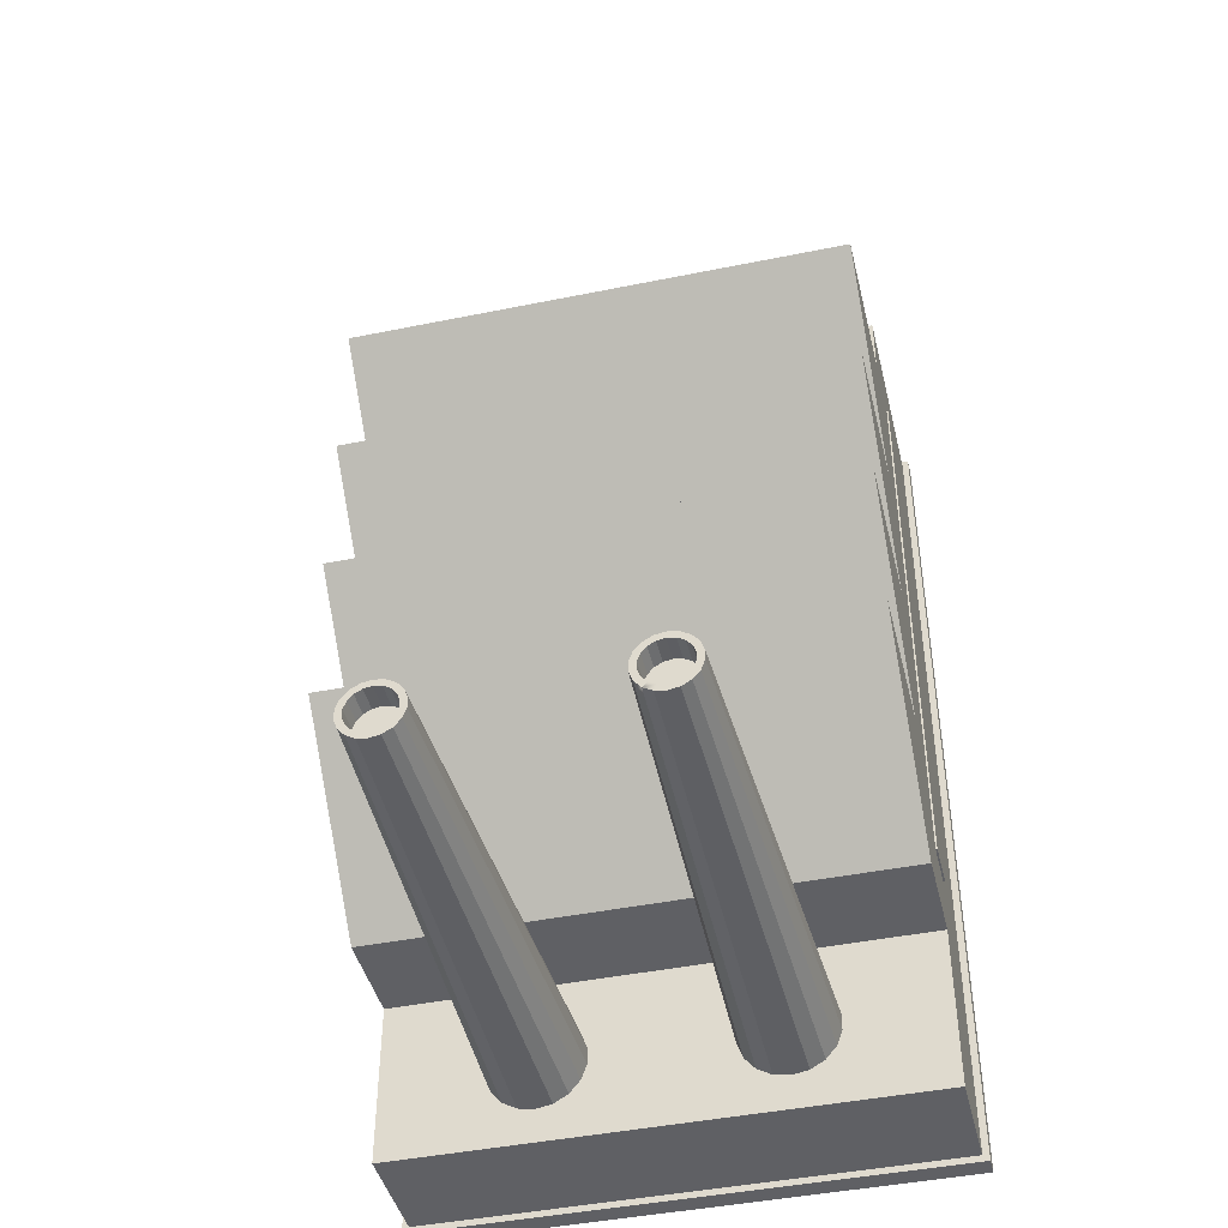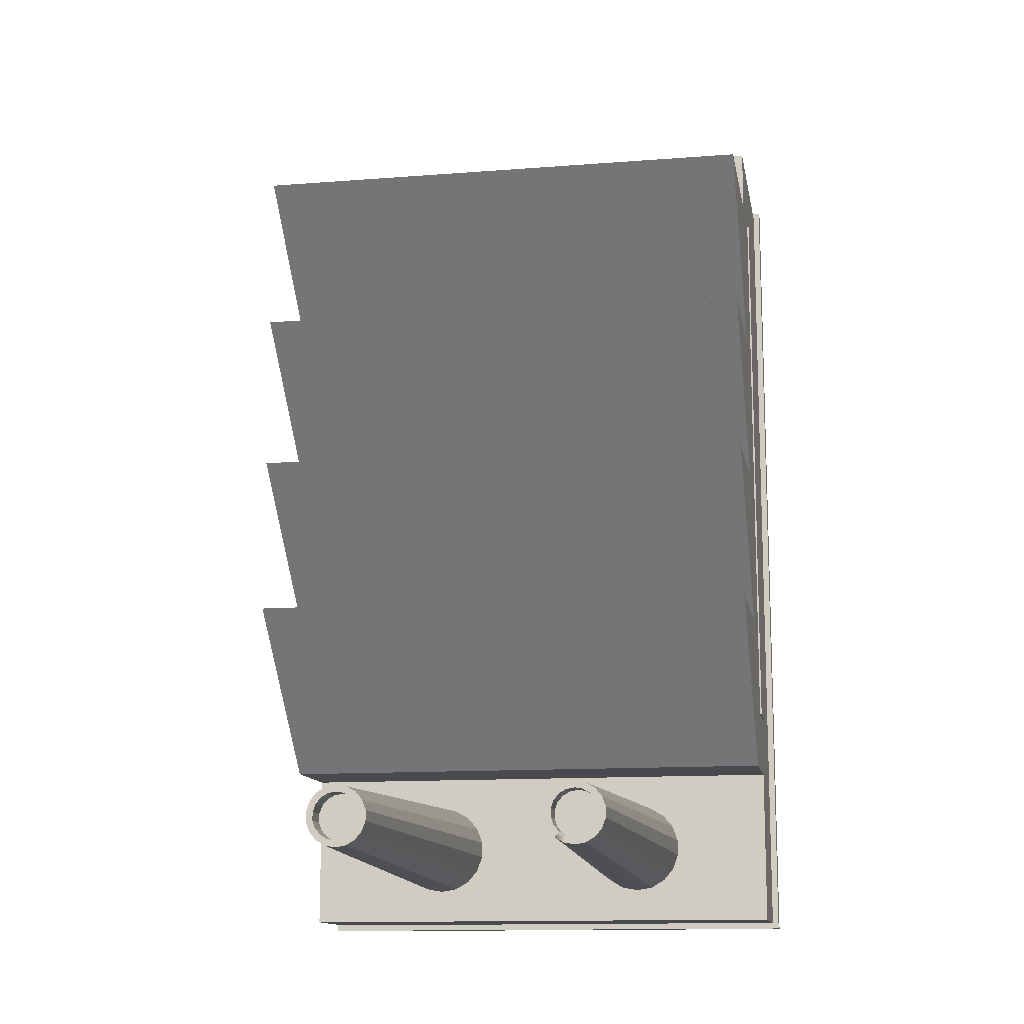
<metadata>
{"format":"obj","ext":"obj","renderer":"f3d","projection":"perspective","resolution":1024,"background":"white","views":[{"elev":-43.7,"azim":-166.5,"up":"+Z"},{"elev":-13.0,"azim":-169.9,"up":"+Z"}]}
</metadata>
<code>
v -2.625 0.7534 6.039
v -2.625 0.7534 5.777
v -2.625 -0.8214 5.777
v -2.625 -0.8214 6.039
v 2.625 0.7534 5.777
v 2.625 -0.8214 5.777
v 2.625 0.7534 6.039
v 2.625 -0.8214 6.039
v 1.837 4.793 -6.282
v 1.837 4.979 -6.275
v 2 4.979 -6.247
v 2.002 4.793 -6.253
v 2.142 4.979 -6.164
v 2.147 4.793 -6.17
v 2.248 4.979 -6.038
v 2.254 4.793 -6.041
v 2.305 4.979 -5.883
v 2.312 4.793 -5.884
v 2.305 4.979 -5.718
v 2.312 4.793 -5.717
v 2.248 4.979 -5.563
v 2.254 4.793 -5.56
v 2.142 4.979 -5.437
v 2.147 4.793 -5.431
v 2 4.979 -5.354
v 2.002 4.793 -5.348
v 1.837 4.979 -5.326
v 1.837 4.793 -5.319
v 1.675 4.979 -5.354
v 1.673 4.793 -5.348
v 1.532 4.979 -5.437
v 1.528 4.793 -5.431
v 1.426 4.979 -5.563
v 1.42 4.793 -5.56
v 1.37 4.979 -5.718
v 1.363 4.793 -5.717
v 1.37 4.979 -5.883
v 1.363 4.793 -5.884
v 1.426 4.979 -6.038
v 1.42 4.793 -6.041
v 1.532 4.979 -6.164
v 1.528 4.793 -6.17
v 1.964 4.979 -5.453
v 1.837 4.979 -5.431
v 1.673 4.793 -6.253
v 1.675 4.979 -6.247
v 1.837 -3.42 -6.588
v 2.107 -3.42 -6.54
v 2.343 -3.42 -6.404
v 2.519 -3.42 -6.194
v 2.613 -3.42 -5.937
v 2.613 -3.42 -5.664
v 2.519 -3.42 -5.407
v 2.343 -3.42 -5.197
v 2.107 -3.42 -5.061
v 1.837 -3.42 -5.013
v 1.568 -3.42 -5.061
v 1.331 -3.42 -5.197
v 1.155 -3.42 -5.407
v 1.062 -3.42 -5.664
v 1.062 -3.42 -5.937
v 1.155 -3.42 -6.194
v 1.331 -3.42 -6.404
v 1.568 -3.42 -6.54
v 1.516 4.295 -6.184
v 1.666 4.295 -6.271
v 1.837 4.295 -6.301
v 1.404 4.295 -6.051
v 1.345 4.295 -5.887
v 1.345 4.295 -5.714
v 1.404 4.295 -5.55
v 1.516 4.295 -5.417
v 1.666 4.295 -5.33
v 1.837 4.295 -5.3
v 2.008 4.295 -5.33
v 2.159 4.295 -5.417
v 2.271 4.295 -5.55
v 2.33 4.295 -5.714
v 2.33 4.295 -5.887
v 2.271 4.295 -6.051
v 2.159 4.295 -6.184
v 2.008 4.295 -6.271
v 1.837 4.104 -6.308
v 2.011 4.104 -6.277
v 2.163 4.104 -6.189
v 2.277 4.104 -6.054
v 2.337 4.104 -5.889
v 2.337 4.104 -5.712
v 2.277 4.104 -5.547
v 2.163 4.104 -5.412
v 2.011 4.104 -5.324
v 1.837 4.104 -5.293
v 1.664 4.104 -5.324
v 1.511 4.104 -5.412
v 1.398 4.104 -5.547
v 1.338 4.104 -5.712
v 1.338 4.104 -5.889
v 1.398 4.104 -6.054
v 1.511 4.104 -6.189
v 1.664 4.104 -6.277
v 2.075 4.979 -5.518
v 2.075 4.596 -5.518
v 1.964 4.596 -5.453
v 1.6 4.979 -5.518
v 1.517 4.979 -5.616
v 2.157 4.979 -5.985
v 2.201 4.979 -5.865
v 1.473 4.979 -5.865
v 1.517 4.979 -5.985
v 1.711 4.979 -6.148
v 1.837 4.979 -6.17
v 2.157 4.979 -5.616
v 1.711 4.979 -5.453
v 1.964 4.979 -6.148
v 2.075 4.979 -6.084
v 1.473 4.979 -5.736
v 2.201 4.979 -5.736
v 1.6 4.979 -6.084
v 1.964 4.596 -6.148
v 1.837 4.596 -6.17
v 1.711 4.596 -6.148
v 1.6 4.596 -6.084
v 1.517 4.596 -5.985
v 1.473 4.596 -5.865
v 1.473 4.596 -5.736
v 1.517 4.596 -5.616
v 1.6 4.596 -5.518
v 1.711 4.596 -5.453
v 1.837 4.596 -5.431
v 2.157 4.596 -5.616
v 2.201 4.596 -5.736
v 2.201 4.596 -5.865
v 2.157 4.596 -5.985
v 2.075 4.596 -6.084
v -1.837 4.793 -6.282
v -1.837 4.979 -6.275
v -1.675 4.979 -6.247
v -1.673 4.793 -6.253
v -1.532 4.979 -6.164
v -1.528 4.793 -6.17
v -1.426 4.979 -6.038
v -1.42 4.793 -6.041
v -1.37 4.979 -5.883
v -1.363 4.793 -5.884
v -1.37 4.979 -5.718
v -1.363 4.793 -5.717
v -1.426 4.979 -5.563
v -1.42 4.793 -5.56
v -1.532 4.979 -5.437
v -1.528 4.793 -5.431
v -1.675 4.979 -5.354
v -1.673 4.793 -5.348
v -1.837 4.979 -5.326
v -1.837 4.793 -5.319
v -2 4.979 -5.354
v -2.002 4.793 -5.348
v -2.142 4.979 -5.437
v -2.147 4.793 -5.431
v -2.248 4.979 -5.563
v -2.254 4.793 -5.56
v -2.305 4.979 -5.718
v -2.312 4.793 -5.717
v -2.305 4.979 -5.883
v -2.312 4.793 -5.884
v -2.248 4.979 -6.038
v -2.254 4.793 -6.041
v -2.142 4.979 -6.164
v -2.147 4.793 -6.17
v -1.711 4.979 -5.453
v -1.837 4.979 -5.431
v -2.002 4.793 -6.253
v -2 4.979 -6.247
v -1.837 -3.42 -6.588
v -1.568 -3.42 -6.54
v -1.331 -3.42 -6.404
v -1.155 -3.42 -6.194
v -1.062 -3.42 -5.937
v -1.062 -3.42 -5.664
v -1.155 -3.42 -5.407
v -1.331 -3.42 -5.197
v -1.568 -3.42 -5.061
v -1.837 -3.42 -5.013
v -2.107 -3.42 -5.061
v -2.343 -3.42 -5.197
v -2.519 -3.42 -5.407
v -2.613 -3.42 -5.664
v -2.613 -3.42 -5.937
v -2.519 -3.42 -6.194
v -2.343 -3.42 -6.404
v -2.107 -3.42 -6.54
v -2.159 4.295 -6.184
v -2.008 4.295 -6.271
v -1.837 4.295 -6.301
v -2.271 4.295 -6.051
v -2.33 4.295 -5.887
v -2.33 4.295 -5.714
v -2.271 4.295 -5.55
v -2.159 4.295 -5.417
v -2.008 4.295 -5.33
v -1.837 4.295 -5.3
v -1.666 4.295 -5.33
v -1.516 4.295 -5.417
v -1.404 4.295 -5.55
v -1.345 4.295 -5.714
v -1.345 4.295 -5.887
v -1.404 4.295 -6.051
v -1.516 4.295 -6.184
v -1.666 4.295 -6.271
v -1.837 4.104 -6.308
v -1.664 4.104 -6.277
v -1.511 4.104 -6.189
v -1.398 4.104 -6.054
v -1.338 4.104 -5.889
v -1.338 4.104 -5.712
v -1.398 4.104 -5.547
v -1.511 4.104 -5.412
v -1.664 4.104 -5.324
v -1.837 4.104 -5.293
v -2.011 4.104 -5.324
v -2.163 4.104 -5.412
v -2.277 4.104 -5.547
v -2.337 4.104 -5.712
v -2.337 4.104 -5.889
v -2.277 4.104 -6.054
v -2.163 4.104 -6.189
v -2.011 4.104 -6.277
v -1.6 4.979 -5.517
v -1.6 4.596 -5.517
v -1.711 4.596 -5.453
v -2.075 4.979 -5.517
v -2.157 4.979 -5.616
v -1.517 4.979 -5.985
v -1.473 4.979 -5.865
v -2.201 4.979 -5.865
v -2.157 4.979 -5.985
v -1.964 4.979 -6.148
v -1.837 4.979 -6.17
v -1.517 4.979 -5.616
v -1.964 4.979 -5.453
v -1.711 4.979 -6.148
v -1.6 4.979 -6.084
v -2.201 4.979 -5.736
v -1.473 4.979 -5.736
v -2.075 4.979 -6.084
v -1.711 4.596 -6.148
v -1.837 4.596 -6.17
v -1.964 4.596 -6.148
v -2.075 4.596 -6.084
v -2.157 4.596 -5.985
v -2.201 4.596 -5.865
v -2.201 4.596 -5.736
v -2.157 4.596 -5.616
v -2.075 4.596 -5.517
v -1.964 4.596 -5.453
v -1.837 4.596 -5.431
v -1.517 4.596 -5.616
v -1.473 4.596 -5.736
v -1.473 4.596 -5.865
v -1.517 4.596 -5.985
v -1.6 4.596 -6.084
v -4.199 -2.879 -4.488
v -4.199 -2.879 -7.113
v -4.199 -4.979 -7.113
v -4.199 -4.979 -4.488
v 4.199 -2.879 -7.113
v 4.199 -4.979 -7.113
v 4.199 -2.879 -4.488
v 4.199 -4.979 -4.488
v -4.226 -2.354 6.011
v -4.226 -2.354 -3.438
v -4.226 -3.142 -3.438
v -4.226 -3.142 6.011
v -3.963 -2.354 -3.438
v -3.963 -3.142 -3.438
v -3.963 -2.354 6.011
v -3.963 -3.142 6.011
v 3.963 -2.354 6.011
v 3.963 -2.354 -3.438
v 3.963 -3.142 -3.438
v 3.963 -3.142 6.011
v 4.226 -2.354 -3.438
v 4.226 -3.142 -3.438
v 4.226 -2.354 6.011
v 4.226 -3.142 6.011
v -3.15 -2.354 7.218
v -3.15 -2.354 6.168
v -3.15 -4.979 6.168
v -3.15 -4.979 7.218
v -2.887 -4.979 7.218
v -2.887 -2.617 7.218
v -0.5249 -2.354 7.218
v -0.7874 -2.617 7.218
v -0.7874 -4.979 7.218
v -0.5249 -4.979 7.218
v -0.5249 -2.354 6.168
v -0.5249 -4.979 6.168
v -2.887 -4.979 7.114
v -0.7874 -4.979 7.114
v -2.887 -2.617 7.114
v -0.7874 -2.617 7.114
v 0.5249 -2.354 7.218
v 0.5249 -2.354 6.168
v 0.5249 -4.979 6.168
v 0.5249 -4.979 7.218
v 0.7874 -4.979 7.218
v 0.7874 -2.617 7.218
v 3.15 -2.354 7.218
v 2.887 -2.617 7.218
v 2.887 -4.979 7.218
v 3.15 -4.979 7.218
v 3.15 -2.354 6.168
v 3.15 -4.979 6.168
v 0.7874 -4.979 7.114
v 2.887 -4.979 7.114
v 0.7874 -2.617 7.114
v 2.887 -2.617 7.114
v 4.199 1.32 -1.863
v 4.199 -1.305 -4.488
v -4.199 -1.305 -4.488
v -4.199 1.32 -1.863
v -4.199 -1.305 -1.863
v 4.199 -1.305 -1.863
v 4.199 1.32 0.7612
v 4.199 -1.305 -1.863
v -4.199 -1.305 -1.863
v -4.199 1.32 0.7612
v -4.199 -1.305 0.7612
v 4.199 -1.305 0.7612
v 4.199 1.32 3.386
v -4.199 1.32 3.386
v -4.199 -1.305 3.386
v 4.199 -1.305 3.386
v 4.199 1.32 6.011
v -4.199 1.32 6.011
v -4.199 -1.305 6.011
v 4.199 -1.305 6.011
v 4.304 -4.979 -7.218
v 4.304 -4.979 7.165
v 3.018 -4.979 7.165
v 3.018 -4.979 6.533
v 0.6562 -4.979 6.533
v -0.6562 -4.979 6.533
v 0.6562 -4.979 7.165
v -0.6562 -4.979 7.165
v -3.018 -4.979 6.533
v -4.304 -4.979 7.165
v -3.018 -4.979 7.165
v -4.304 -4.979 -7.218
v 4.304 -4.664 -7.218
v -4.304 -4.664 -7.218
v 4.304 -4.664 7.165
v 3.018 -4.664 7.165
v 3.018 -4.664 6.533
v 0.6562 -4.664 6.533
v 0.6562 -4.664 7.165
v -0.6562 -4.664 7.165
v -3.018 -4.664 7.165
v -4.304 -4.664 7.165
v -3.018 -4.664 6.533
v -0.6562 -4.664 6.533
v 4.199 -4.979 -4.488
v 4.199 -4.979 7.06
v -4.199 -4.979 7.06
v -4.199 -4.979 -4.488
v 4.199 -1.305 -4.488
v -4.199 -1.305 -4.488
v -4.199 -1.305 7.06
v 4.199 -1.305 7.06
f 2 4 1
f 5 3 2
f 7 6 5
f 1 8 7
f 3 8 4
f 5 1 7
f 9 11 12
f 11 14 12
f 13 16 14
f 16 17 18
f 17 20 18
f 19 22 20
f 21 24 22
f 23 26 24
f 26 27 28
f 28 29 30
f 30 31 32
f 32 33 34
f 34 35 36
f 35 38 36
f 38 39 40
f 40 41 42
f 46 9 45
f 41 45 42
f 48 50 47
f 50 52 47
f 47 53 54
f 47 55 56
f 47 57 58
f 47 59 60
f 47 61 62
f 62 64 47
f 42 66 65
f 66 9 67
f 40 65 68
f 69 40 68
f 34 70 71
f 32 71 72
f 73 32 72
f 74 30 73
f 26 74 75
f 76 26 75
f 78 22 77
f 16 79 80
f 81 16 80
f 12 81 82
f 67 12 82
f 83 82 84
f 82 85 84
f 76 91 90
f 75 92 91
f 74 93 92
f 93 72 94
f 94 71 95
f 97 68 98
f 68 99 98
f 66 83 100
f 65 100 99
f 99 64 63
f 100 47 64
f 98 63 62
f 97 62 61
f 58 95 59
f 93 58 57
f 92 57 56
f 55 92 56
f 90 55 54
f 87 52 51
f 84 49 48
f 83 48 47
f 101 103 43
f 33 104 105
f 17 106 107
f 10 110 111
f 13 114 115
f 35 105 116
f 17 117 19
f 39 118 41
f 10 114 11
f 29 104 31
f 15 115 106
f 41 110 46
f 19 112 21
f 120 122 119
f 119 123 124
f 119 125 126
f 126 128 119
f 119 129 103
f 119 102 130
f 119 131 132
f 132 134 119
f 118 121 110
f 117 130 112
f 106 132 107
f 108 123 109
f 114 134 115
f 105 125 116
f 113 127 104
f 43 129 44
f 110 120 111
f 112 102 101
f 107 131 117
f 109 122 118
f 115 133 106
f 116 124 108
f 111 119 114
f 104 126 105
f 44 128 113
f 136 138 135
f 137 140 138
f 142 143 144
f 145 148 146
f 148 149 150
f 149 152 150
f 151 154 152
f 154 155 156
f 155 158 156
f 157 160 158
f 159 162 160
f 164 165 166
f 171 136 135
f 167 171 168
f 174 176 173
f 176 178 173
f 178 180 173
f 180 182 173
f 182 184 173
f 173 185 186
f 173 187 188
f 188 190 173
f 191 171 192
f 192 135 193
f 164 194 195
f 199 158 198
f 154 199 200
f 152 200 201
f 202 152 201
f 193 138 208
f 209 208 210
f 216 201 217
f 201 218 217
f 218 199 219
f 219 198 220
f 222 195 223
f 195 224 223
f 192 209 226
f 225 192 226
f 225 190 189
f 190 209 173
f 223 188 187
f 222 187 186
f 219 184 183
f 182 219 183
f 217 182 181
f 180 217 181
f 211 176 175
f 174 211 175
f 209 174 173
f 227 229 169
f 143 232 233
f 136 236 237
f 147 227 149
f 159 242 161
f 141 241 232
f 246 248 245
f 248 250 245
f 250 252 245
f 252 254 245
f 254 229 245
f 229 256 245
f 256 258 245
f 258 260 245
f 244 247 236
f 243 256 238
f 232 258 233
f 234 249 235
f 240 260 241
f 231 251 242
f 239 253 230
f 169 255 170
f 236 246 237
f 238 228 227
f 233 257 243
f 235 248 244
f 241 259 232
f 242 250 234
f 237 245 240
f 230 252 231
f 170 254 239
f 262 264 261
f 265 263 262
f 267 266 265
f 261 268 267
f 263 268 264
f 265 261 267
f 269 271 272
f 273 271 270
f 275 274 273
f 269 276 275
f 271 276 272
f 273 269 275
f 277 279 280
f 281 279 278
f 283 282 281
f 277 284 283
f 279 284 280
f 281 277 283
f 286 288 285
f 288 290 285
f 285 292 291
f 292 294 291
f 295 285 291
f 295 287 286
f 287 297 288
f 294 298 296
f 296 298 297
f 288 297 289
f 295 294 296
f 289 299 290
f 290 300 292
f 298 299 297
f 298 292 300
f 302 304 301
f 304 306 301
f 307 306 308
f 308 310 307
f 311 301 307
f 311 303 302
f 303 313 304
f 310 314 312
f 312 314 313
f 304 313 305
f 311 310 312
f 305 315 306
f 306 316 308
f 314 315 313
f 314 308 316
f 318 320 317
f 320 322 317
f 319 322 321
f 320 319 321
f 318 317 322
f 324 326 323
f 326 328 323
f 325 328 327
f 326 325 327
f 324 323 328
f 328 330 329
f 330 332 329
f 327 332 331
f 330 327 331
f 328 329 332
f 332 334 333
f 334 336 333
f 331 336 335
f 334 331 335
f 332 333 336
f 338 340 337
f 337 341 342
f 343 342 341
f 337 345 346
f 345 347 346
f 337 346 348
f 337 350 349
f 349 338 337
f 351 339 338
f 339 353 340
f 354 340 353
f 355 341 354
f 356 343 355
f 357 346 347
f 358 348 346
f 350 359 349
f 358 357 359
f 349 360 354
f 356 354 360
f 349 353 352
f 349 352 351
f 357 345 359
f 359 342 360
f 342 356 360
f 361 363 364
f 365 367 368
f 365 362 361
f 368 363 362
f 363 366 364
f 361 366 365
f 2 3 4
f 5 6 3
f 7 8 6
f 1 4 8
f 3 6 8
f 5 2 1
f 9 10 11
f 11 13 14
f 13 15 16
f 16 15 17
f 17 19 20
f 19 21 22
f 21 23 24
f 23 25 26
f 26 25 27
f 28 27 29
f 30 29 31
f 32 31 33
f 34 33 35
f 35 37 38
f 38 37 39
f 40 39 41
f 46 10 9
f 41 46 45
f 48 49 50
f 50 51 52
f 47 52 53
f 47 54 55
f 47 56 57
f 47 58 59
f 47 60 61
f 62 63 64
f 42 45 66
f 66 45 9
f 40 42 65
f 69 38 40
f 34 36 70
f 32 34 71
f 73 30 32
f 74 28 30
f 26 28 74
f 76 24 26
f 78 20 22
f 16 18 79
f 81 14 16
f 12 14 81
f 67 9 12
f 83 67 82
f 82 81 85
f 76 75 91
f 75 74 92
f 74 73 93
f 93 73 72
f 94 72 71
f 97 69 68
f 68 65 99
f 66 67 83
f 65 66 100
f 99 100 64
f 100 83 47
f 98 99 63
f 97 98 62
f 58 94 95
f 93 94 58
f 92 93 57
f 55 91 92
f 90 91 55
f 87 88 52
f 84 85 49
f 83 84 48
f 101 102 103
f 33 31 104
f 17 15 106
f 10 46 110
f 13 11 114
f 35 33 105
f 17 107 117
f 39 109 118
f 10 111 114
f 29 113 104
f 15 13 115
f 41 118 110
f 19 117 112
f 120 121 122
f 119 122 123
f 119 124 125
f 126 127 128
f 119 128 129
f 119 103 102
f 119 130 131
f 132 133 134
f 118 122 121
f 117 131 130
f 106 133 132
f 108 124 123
f 114 119 134
f 105 126 125
f 113 128 127
f 43 103 129
f 110 121 120
f 112 130 102
f 107 132 131
f 109 123 122
f 115 134 133
f 116 125 124
f 111 120 119
f 104 127 126
f 44 129 128
f 136 137 138
f 137 139 140
f 142 141 143
f 145 147 148
f 148 147 149
f 149 151 152
f 151 153 154
f 154 153 155
f 155 157 158
f 157 159 160
f 159 161 162
f 164 163 165
f 171 172 136
f 167 172 171
f 174 175 176
f 176 177 178
f 178 179 180
f 180 181 182
f 182 183 184
f 173 184 185
f 173 186 187
f 188 189 190
f 191 168 171
f 192 171 135
f 164 166 194
f 199 156 158
f 154 156 199
f 152 154 200
f 202 150 152
f 193 135 138
f 209 193 208
f 216 202 201
f 201 200 218
f 218 200 199
f 219 199 198
f 222 196 195
f 195 194 224
f 192 193 209
f 225 191 192
f 225 226 190
f 190 226 209
f 223 224 188
f 222 223 187
f 219 220 184
f 182 218 219
f 217 218 182
f 180 216 217
f 211 212 176
f 174 210 211
f 209 210 174
f 227 228 229
f 143 141 232
f 136 172 236
f 147 238 227
f 159 231 242
f 141 139 241
f 246 247 248
f 248 249 250
f 250 251 252
f 252 253 254
f 254 255 229
f 229 228 256
f 256 257 258
f 258 259 260
f 244 248 247
f 243 257 256
f 232 259 258
f 234 250 249
f 240 245 260
f 231 252 251
f 239 254 253
f 169 229 255
f 236 247 246
f 238 256 228
f 233 258 257
f 235 249 248
f 241 260 259
f 242 251 250
f 237 246 245
f 230 253 252
f 170 255 254
f 262 263 264
f 265 266 263
f 267 268 266
f 261 264 268
f 263 266 268
f 265 262 261
f 269 270 271
f 273 274 271
f 275 276 274
f 269 272 276
f 271 274 276
f 273 270 269
f 277 278 279
f 281 282 279
f 283 284 282
f 277 280 284
f 279 282 284
f 281 278 277
f 286 287 288
f 288 289 290
f 285 290 292
f 292 293 294
f 295 286 285
f 295 296 287
f 287 296 297
f 294 293 298
f 295 291 294
f 289 297 299
f 290 299 300
f 298 300 299
f 298 293 292
f 302 303 304
f 304 305 306
f 307 301 306
f 308 309 310
f 311 302 301
f 311 312 303
f 303 312 313
f 310 309 314
f 311 307 310
f 305 313 315
f 306 315 316
f 314 316 315
f 314 309 308
f 318 319 320
f 320 321 322
f 319 318 322
f 324 325 326
f 326 327 328
f 325 324 328
f 328 327 330
f 330 331 332
f 327 328 332
f 332 331 334
f 334 335 336
f 331 332 336
f 338 339 340
f 337 340 341
f 343 344 342
f 337 342 345
f 337 348 350
f 349 351 338
f 351 352 339
f 339 352 353
f 354 341 340
f 355 343 341
f 356 344 343
f 357 358 346
f 358 350 348
f 350 358 359
f 349 359 360
f 356 355 354
f 349 354 353
f 357 347 345
f 359 345 342
f 342 344 356
f 361 362 363
f 365 366 367
f 365 368 362
f 368 367 363
f 363 367 366
f 361 364 366
f 25 44 27
f 70 38 69
f 77 24 76
f 18 78 79
f 81 86 85
f 80 87 86
f 79 88 87
f 88 77 89
f 89 76 90
f 95 70 96
f 70 97 96
f 96 61 60
f 59 96 60
f 89 54 53
f 88 53 52
f 50 87 51
f 85 50 49
f 39 108 109
f 21 101 23
f 29 44 113
f 23 43 25
f 37 116 108
f 139 142 140
f 143 146 144
f 161 164 162
f 166 167 168
f 151 170 153
f 166 191 194
f 162 195 196
f 197 162 196
f 198 160 197
f 148 202 203
f 204 148 203
f 205 146 204
f 142 205 206
f 207 142 206
f 138 207 208
f 208 211 210
f 207 212 211
f 206 213 212
f 205 214 213
f 214 203 215
f 215 202 216
f 198 221 220
f 221 196 222
f 194 225 224
f 224 189 188
f 185 222 186
f 220 185 184
f 215 180 179
f 214 179 178
f 213 178 177
f 212 177 176
f 159 230 231
f 163 235 165
f 155 170 239
f 139 240 241
f 145 233 243
f 167 235 244
f 136 240 137
f 149 169 151
f 157 239 230
f 161 234 163
f 172 244 236
f 145 238 147
f 25 43 44
f 70 36 38
f 77 22 24
f 18 20 78
f 81 80 86
f 80 79 87
f 79 78 88
f 88 78 77
f 89 77 76
f 95 71 70
f 70 69 97
f 96 97 61
f 59 95 96
f 89 90 54
f 88 89 53
f 50 86 87
f 85 86 50
f 39 37 108
f 21 112 101
f 29 27 44
f 23 101 43
f 37 35 116
f 139 141 142
f 143 145 146
f 161 163 164
f 166 165 167
f 151 169 170
f 166 168 191
f 162 164 195
f 197 160 162
f 198 158 160
f 148 150 202
f 204 146 148
f 205 144 146
f 142 144 205
f 207 140 142
f 138 140 207
f 208 207 211
f 207 206 212
f 206 205 213
f 205 204 214
f 214 204 203
f 215 203 202
f 198 197 221
f 221 197 196
f 194 191 225
f 224 225 189
f 185 221 222
f 220 221 185
f 215 216 180
f 214 215 179
f 213 214 178
f 212 213 177
f 159 157 230
f 163 234 235
f 155 153 170
f 139 137 240
f 145 143 233
f 167 165 235
f 136 237 240
f 149 227 169
f 157 155 239
f 161 242 234
f 172 167 244
f 145 243 238

</code>
